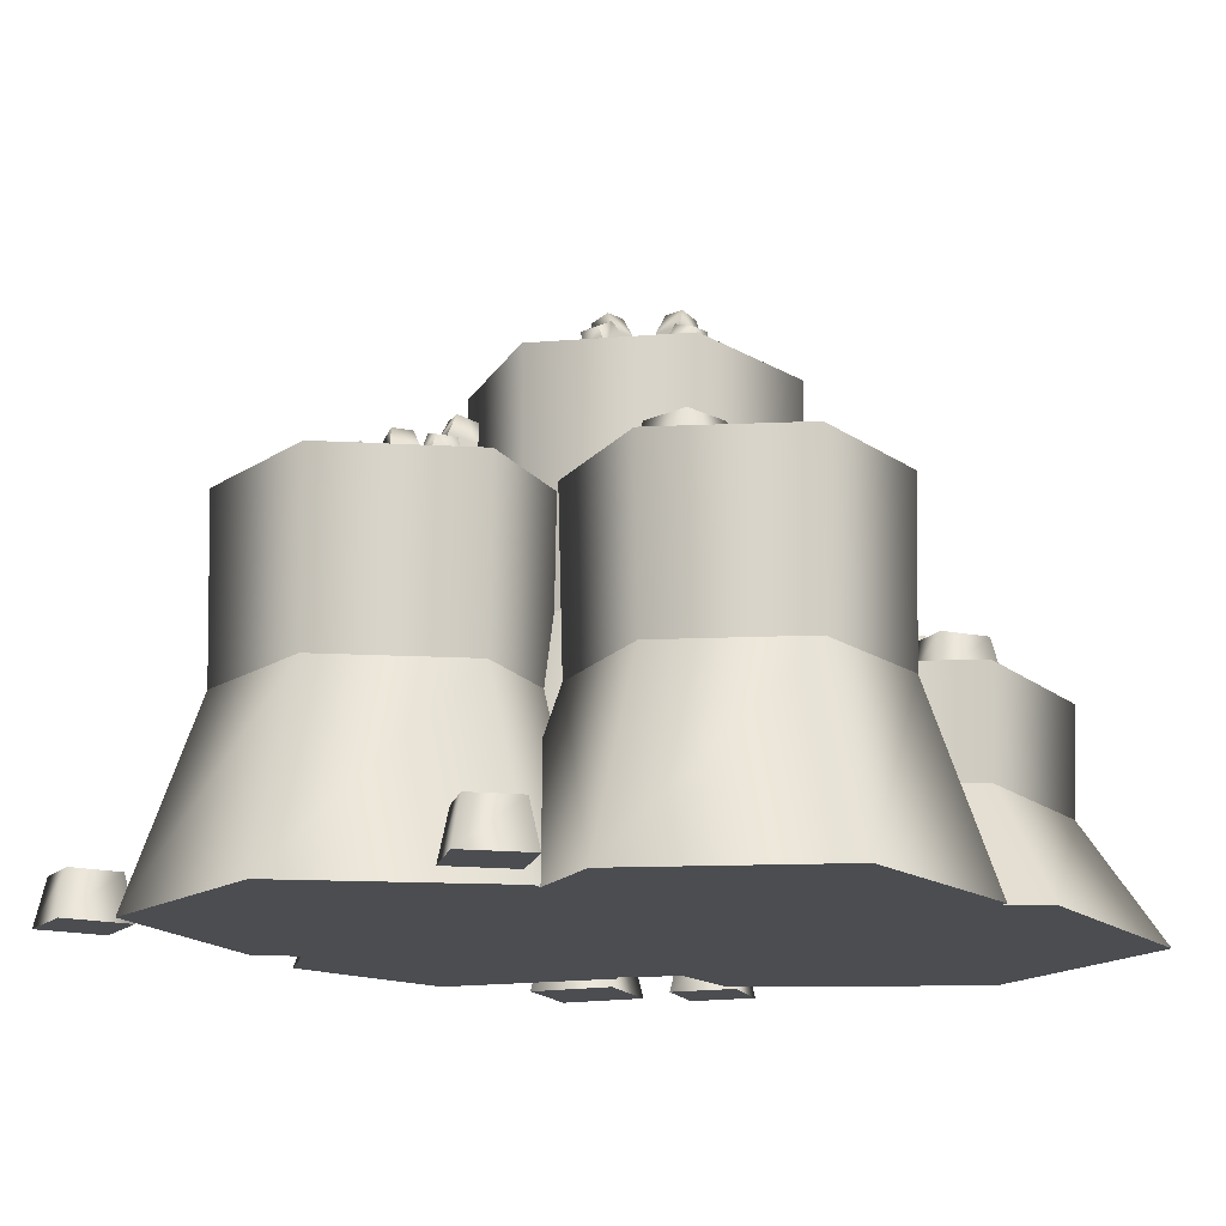
<metadata>
{"format":"obj","ext":"obj","renderer":"f3d","projection":"perspective","resolution":1024,"background":"white","views":[{"elev":-15.7,"azim":-153.0,"up":"+Y"}]}
</metadata>
<code>
g rocks-sand-c
v -0.3126 2.3 -0.3867 1 1 1
v -0.2976 1.2 -0.3729 1 1 1
v 0.3554 2.3 -0.5972 1 1 1
v 0.3509 1.2 -0.5773 1 1 1
v 0.8522 1.2 -0.1179 1 1 1
v 0.705 1.2 0.546 1 1 1
v 0.8717 2.3 -0.124 1 1 1
v 0.72 2.3 0.5598 1 1 1
v -0.009361 4.061e-16 1.047 1 1 1
v 0.05646 1.2 0.7504 1 1 1
v 0.9291 4.061e-16 0.7514 1 1 1
v -0.4448 1.2 0.291 1 1 1
v 0.05205 2.3 0.7703 1 1 1
v -0.4643 2.3 0.2971 1 1 1
v -0.7348 4.061e-16 0.3824 1 1 1
v 0.4168 4.061e-16 -0.8741 1 1 1
v -0.5217 4.061e-16 -0.5783 1 1 1
v 1.142 4.061e-16 -0.2093 1 1 1
v 0.1863 1.679 -1.114 1 1 1
v 0.2046 0.876 -1.104 1 1 1
v 0.7689 1.679 -1.502 1 1 1
v 0.7702 0.876 -1.482 1 1 1
v 1.38 0.876 -1.181 1 1 1
v 1.424 0.876 -0.5023 1 1 1
v 1.397 1.679 -1.192 1 1 1
v 1.442 1.679 -0.4933 1 1 1
v 0.8782 4.061e-16 0.1785 1 1 1
v 0.8585 0.876 -0.1249 1 1 1
v 1.697 4.061e-16 -0.3678 1 1 1
v 0.2487 0.876 -0.4259 1 1 1
v 0.8598 1.679 -0.1045 1 1 1
v 0.2318 1.679 -0.4146 1 1 1
v -0.004112 4.061e-16 -0.2572 1 1 1
v -0.06796 4.061e-16 -1.239 1 1 1
v 0.7505 4.061e-16 -1.785 1 1 1
v 1.633 4.061e-16 -1.35 1 1 1
v -1.336 0.9906 0.9897 1 1 1
v -1.314 0.5168 0.9791 1 1 1
v -1.277 0.9906 0.1653 1 1 1
v -1.257 0.5168 0.1787 1 1 1
v -0.5358 0.5168 -0.1723 1 1 1
v 0.129 0.5168 0.277 1 1 1
v -0.5341 0.9906 -0.1963 1 1 1
v 0.1506 0.9906 0.2665 1 1 1
v 0.3694 4.061e-16 1.278 1 1 1
v 0.07223 0.5168 1.077 1 1 1
v 0.4515 4.061e-16 0.1201 1 1 1
v -0.6493 0.5168 1.428 1 1 1
v 0.09218 0.9906 1.091 1 1 1
v -0.651 0.9906 1.452 1 1 1
v -0.6747 4.061e-16 1.786 1 1 1
v -1.637 4.061e-16 1.136 1 1 1
v -1.555 4.061e-16 -0.02215 1 1 1
v -0.5104 4.061e-16 -0.5301 1 1 1
v 0.4047 1.343 0.2243 1 1 1
v 0.4208 0.7008 0.2215 1 1 1
v 0.5989 1.343 -0.3013 1 1 1
v 0.6093 0.7008 -0.2888 1 1 1
v 1.146 0.7008 -0.3806 1 1 1
v 1.493 0.7008 0.03783 1 1 1
v 1.151 1.343 -0.3959 1 1 1
v 1.509 1.343 0.03507 1 1 1
v 1.46 4.061e-16 0.7352 1 1 1
v 1.305 0.7008 0.5481 1 1 1
v 1.733 4.061e-16 -0.003231 1 1 1
v 0.7684 0.7008 0.6399 1 1 1
v 1.315 1.343 0.5607 1 1 1
v 0.7627 1.343 0.6552 1 1 1
v 0.6841 4.061e-16 0.8681 1 1 1
v 0.4539 4.061e-16 -0.4758 1 1 1
v 0.1811 4.061e-16 0.2626 1 1 1
v 1.23 4.061e-16 -0.6087 1 1 1
v -0.6177 1.646 0.1757 1 1 1
v -0.6149 0.8587 0.1561 1 1 1
v -1.15 1.646 -0.2443 1 1 1
v -1.132 0.8587 -0.2516 1 1 1
v -1.037 0.8587 -0.903 1 1 1
v -0.4253 0.8587 -1.147 1 1 1
v -1.052 1.646 -0.9153 1 1 1
v -0.4225 1.646 -1.166 1 1 1
v 0.3648 0 -0.8478 1 1 1
v 0.09142 0.8587 -0.7388 1 1 1
v -0.3829 0 -1.438 1 1 1
v -0.003372 0.8587 -0.08747 1 1 1
v 0.1098 1.646 -0.7462 1 1 1
v 0.01213 1.646 -0.07523 1 1 1
v 0.2276 0 0.09483 1 1 1
v -1.405 0 -0.1427 1 1 1
v -0.6573 0 0.4473 1 1 1
v -1.268 0 -1.085 1 1 1
v 0.696 4.061e-16 1.62 1 1 1
v 0.6537 4.061e-16 1.323 1 1 1
v 0.399 4.061e-16 1.662 1 1 1
v 0.3567 4.061e-16 1.365 1 1 1
v 0.6219 0.2 1.366 1 1 1
v 0.6536 0.2 1.588 1 1 1
v 0.3991 0.2 1.397 1 1 1
v 0.4309 0.2 1.62 1 1 1
v 0.8076 4.061e-16 1.07 1 1 1
v 0.8446 4.061e-16 1.449 1 1 1
v 1.187 4.061e-16 1.033 1 1 1
v 1.224 4.061e-16 1.412 1 1 1
v 0.8874 0.254 1.397 1 1 1
v 0.8596 0.254 1.113 1 1 1
v 1.172 0.254 1.37 1 1 1
v 1.144 0.254 1.085 1 1 1
v -0.7706 0.9906 0.5057 1 1 1
v -1.001 0.9906 0.3137 1 1 1
v -0.9626 0.9906 0.7362 1 1 1
v -1.193 0.9906 0.5442 1 1 1
v -0.9963 1.191 0.3665 1 1 1
v -0.8234 1.191 0.5106 1 1 1
v -1.14 1.191 0.5394 1 1 1
v -0.9674 1.191 0.6834 1 1 1
v 2.074 4.061e-16 -1.276 1 1 1
v 1.824 4.061e-16 -1.442 1 1 1
v 1.907 4.061e-16 -1.026 1 1 1
v 1.658 4.061e-16 -1.193 1 1 1
v 1.835 0.2 -1.39 1 1 1
v 2.022 0.2 -1.265 1 1 1
v 1.71 0.2 -1.203 1 1 1
v 1.897 0.2 -1.078 1 1 1
v 0.05223 4.061e-16 -1.705 1 1 1
v -0.1388 4.061e-16 -1.936 1 1 1
v -0.1791 4.061e-16 -1.514 1 1 1
v -0.3701 4.061e-16 -1.745 1 1 1
v -0.1438 0.2 -1.883 1 1 1
v -0.0005676 0.2 -1.71 1 1 1
v -0.3173 0.2 -1.74 1 1 1
v -0.1741 0.2 -1.566 1 1 1
v -0.2701 1.646 -0.4447 1 1 1
v -0.1837 1.646 -0.732 1 1 1
v -0.5574 1.646 -0.5311 1 1 1
v -0.471 1.646 -0.8184 1 1 1
v -0.2304 1.846 -0.7069 1 1 1
v -0.2952 1.846 -0.4914 1 1 1
v -0.4459 1.846 -0.7717 1 1 1
v -0.5107 1.846 -0.5562 1 1 1
v -0.575 0.9906 0.862 1 1 1
v -0.4946 0.9906 0.794 1 1 1
v -0.5489 1.219 0.8216 1 1 1
v -0.4521 1.185 0.7424 1 1 1
v -0.7968 1.026 1.119 1 1 1
v -0.8788 1.026 1.019 1 1 1
v -0.8325 1.116 1.125 1 1 1
v -0.8919 1.116 1.052 1 1 1
v -0.473 0.9906 0.9218 1 1 1
v -0.3914 0.9906 1.017 1 1 1
v -0.4497 1.093 0.9396 1 1 1
v -0.3723 1.05 1.034 1 1 1
v -0.8589 0.9906 1.006 1 1 1
v -0.7921 1.091 0.9476 1 1 1
v -0.7492 0.9906 0.9216 1 1 1
v -0.5055 1.305 0.8091 1 1 1
v -0.4354 1.28 0.7517 1 1 1
v -0.4461 1.305 0.8817 1 1 1
v -0.3759 1.28 0.8243 1 1 1
v -0.5059 1.176 1.047 1 1 1
v -0.4333 1.176 0.9878 1 1 1
v -0.4498 1.145 1.116 1 1 1
v -0.3772 1.145 1.056 1 1 1
v -0.829 1.163 1.001 1 1 1
v -0.6761 0.9906 1.011 1 1 1
v -0.7101 1.091 1.048 1 1 1
v -0.5499 1.093 1.022 1 1 1
v -0.5628 0.9906 0.9953 1 1 1
v -0.734 1.219 0.8487 1 1 1
v -0.6338 1.219 0.7667 1 1 1
v -0.6935 0.9906 0.8749 1 1 1
v -0.6161 0.9906 0.8115 1 1 1
v -0.4725 1.05 1.116 1 1 1
v -0.4852 0.9906 1.094 1 1 1
v -0.8038 1.28 0.7352 1 1 1
v -0.7313 1.28 0.6758 1 1 1
v -0.7465 1.305 0.8053 1 1 1
v -0.6739 1.305 0.7459 1 1 1
v -0.7696 1.163 1.073 1 1 1
v -0.5117 0.9906 0.9395 1 1 1
v -0.4669 1.219 0.9218 1 1 1
v -0.3701 1.185 0.8426 1 1 1
v -0.8132 1.185 0.7519 1 1 1
v -0.713 1.185 0.6699 1 1 1
v -0.7616 0.9906 0.7944 1 1 1
v -0.6815 0.9906 0.7289 1 1 1
v -0.429 0.9906 0.8741 1 1 1
v -0.7803 0.9906 1.102 1 1 1
v 0.696 1.679 -0.7408 1 1 1
v 0.6303 1.679 -0.6585 1 1 1
v 0.6782 1.907 -0.6961 1 1 1
v 0.5986 1.873 -0.5997 1 1 1
v 0.864 1.714 -1.036 1 1 1
v 0.9638 1.714 -0.9532 1 1 1
v 0.8978 1.805 -1.049 1 1 1
v 0.9701 1.805 -0.9888 1 1 1
v 0.5843 1.679 -0.7797 1 1 1
v 0.4858 1.679 -0.8577 1 1 1
v 0.5581 1.781 -0.7927 1 1 1
v 0.4638 1.739 -0.8705 1 1 1
v 0.9467 1.679 -0.9367 1 1 1
v 0.8924 1.779 -0.8668 1 1 1
v 0.8553 1.679 -0.8329 1 1 1
v 0.638 1.993 -0.6754 1 1 1
v 0.5803 1.969 -0.6056 1 1 1
v 0.5657 1.993 -0.7352 1 1 1
v 0.508 1.969 -0.6653 1 1 1
v 0.5924 1.864 -0.9091 1 1 1
v 0.5327 1.864 -0.8368 1 1 1
v 0.5241 1.833 -0.9655 1 1 1
v 0.4644 1.833 -0.8932 1 1 1
v 0.9184 1.852 -0.9262 1 1 1
v 0.7664 1.679 -0.9064 1 1 1
v 0.7926 1.779 -0.9492 1 1 1
v 0.6405 1.781 -0.8925 1 1 1
v 0.6582 1.679 -0.8692 1 1 1
v 0.8545 1.907 -0.7585 1 1 1
v 0.7721 1.907 -0.6586 1 1 1
v 0.8098 1.679 -0.7763 1 1 1
v 0.7461 1.679 -0.6992 1 1 1
v 0.5462 1.739 -0.9703 1 1 1
v 0.563 1.679 -0.9512 1 1 1
v 0.9451 1.969 -0.6606 1 1 1
v 0.8853 1.969 -0.5883 1 1 1
v 0.8752 1.993 -0.7183 1 1 1
v 0.8155 1.993 -0.646 1 1 1
v 0.846 1.852 -0.9859 1 1 1
v 0.6189 1.679 -0.8045 1 1 1
v 0.5784 1.907 -0.7785 1 1 1
v 0.4987 1.873 -0.6821 1 1 1
v 0.951 1.873 -0.6789 1 1 1
v 0.8685 1.873 -0.579 1 1 1
v 0.8922 1.679 -0.7106 1 1 1
v 0.8263 1.679 -0.6308 1 1 1
v 0.5505 1.679 -0.7244 1 1 1
v 0.851 1.679 -1.016 1 1 1
v 0.09452 2.3 0.02662 1 1 1
v 0.06856 2.3 0.1288 1 1 1
v 0.09668 2.528 0.07474 1 1 1
v 0.06389 2.494 0.1954 1 1 1
v 0.126 2.335 -0.3112 1 1 1
v 0.251 2.335 -0.2772 1 1 1
v 0.1515 2.426 -0.3369 1 1 1
v 0.242 2.426 -0.3123 1 1 1
v -0.02327 2.3 0.03724 1 1 1
v -0.1452 2.3 0.006819 1 1 1
v -0.05252 2.402 0.03624 1 1 1
v -0.1705 2.36 0.004183 1 1 1
v 0.2422 2.3 -0.2552 1 1 1
v 0.2216 2.4 -0.1691 1 1 1
v 0.2017 2.3 -0.123 1 1 1
v 0.0686 2.614 0.1101 1 1 1
v 0.04484 2.59 0.1975 1 1 1
v -0.02192 2.614 0.0855 1 1 1
v -0.04568 2.59 0.1729 1 1 1
v -0.06926 2.485 -0.08398 1 1 1
v -0.09386 2.485 0.00654 1 1 1
v -0.1547 2.454 -0.1072 1 1 1
v -0.1793 2.454 -0.01669 1 1 1
v 0.2207 2.473 -0.2339 1 1 1
v 0.09043 2.3 -0.1532 1 1 1
v 0.09664 2.4 -0.203 1 1 1
v -0.01858 2.402 -0.08867 1 1 1
v 0.007161 2.3 -0.07473 1 1 1
v 0.2317 2.528 -0.05478 1 1 1
v 0.1977 2.528 0.07014 1 1 1
v 0.1835 2.3 -0.05262 1 1 1
v 0.1573 2.3 0.04392 1 1 1
v -0.1365 2.36 -0.1207 1 1 1
v -0.1134 2.3 -0.1102 1 1 1
v 0.3545 2.59 -0.002936 1 1 1
v 0.3299 2.59 0.08758 1 1 1
v 0.267 2.614 -0.0267 1 1 1
v 0.2424 2.614 0.06382 1 1 1
v 0.1302 2.473 -0.2585 1 1 1
v -0.002025 2.3 0.0003847 1 1 1
v -0.02824 2.528 0.04079 1 1 1
v -0.06103 2.494 0.1614 1 1 1
v 0.3523 2.494 -0.02199 1 1 1
v 0.3184 2.494 0.1029 1 1 1
v 0.2857 2.3 -0.02666 1 1 1
v 0.2585 2.3 0.07322 1 1 1
v -0.03133 2.3 0.1016 1 1 1
v 0.1225 2.3 -0.2877 1 1 1
f 3 2 1
f 2 3 4
f 7 6 5
f 6 7 8
f 11 10 9
f 10 11 6
f 3 5 4
f 5 3 7
f 13 12 10
f 12 13 14
f 10 15 9
f 15 10 12
f 18 17 16
f 17 18 15
f 15 18 9
f 9 18 11
f 5 11 18
f 11 5 6
f 2 16 17
f 16 2 4
f 4 18 16
f 18 4 5
f 12 17 15
f 17 12 2
f 10 8 13
f 8 10 6
f 14 2 12
f 2 14 1
f 21 20 19
f 20 21 22
f 25 24 23
f 24 25 26
f 29 28 27
f 28 29 24
f 21 23 22
f 23 21 25
f 31 30 28
f 30 31 32
f 28 33 27
f 33 28 30
f 35 33 34
f 33 35 36
f 33 36 27
f 27 36 29
f 23 29 36
f 29 23 24
f 20 35 34
f 35 20 22
f 22 36 35
f 36 22 23
f 30 34 33
f 34 30 20
f 28 26 31
f 26 28 24
f 32 20 30
f 20 32 19
f 39 38 37
f 38 39 40
f 43 42 41
f 42 43 44
f 47 46 45
f 46 47 42
f 39 41 40
f 41 39 43
f 49 48 46
f 48 49 50
f 46 51 45
f 51 46 48
f 53 51 52
f 51 53 54
f 51 54 47
f 51 47 45
f 41 47 54
f 47 41 42
f 38 53 52
f 53 38 40
f 40 54 53
f 54 40 41
f 48 52 51
f 52 48 38
f 46 44 49
f 44 46 42
f 50 38 48
f 38 50 37
f 57 56 55
f 56 57 58
f 61 60 59
f 60 61 62
f 65 64 63
f 64 65 60
f 57 59 58
f 59 57 61
f 67 66 64
f 66 67 68
f 64 69 63
f 69 64 66
f 72 71 70
f 71 72 69
f 69 72 65
f 69 65 63
f 59 65 72
f 65 59 60
f 56 70 71
f 70 56 58
f 58 72 70
f 72 58 59
f 66 71 69
f 71 66 56
f 64 62 67
f 62 64 60
f 68 56 66
f 56 68 55
f 75 74 73
f 74 75 76
f 79 78 77
f 78 79 80
f 83 82 81
f 82 83 78
f 75 77 76
f 77 75 79
f 85 84 82
f 84 85 86
f 82 87 81
f 87 82 84
f 90 89 88
f 89 90 87
f 87 90 83
f 87 83 81
f 77 83 90
f 83 77 78
f 74 88 89
f 88 74 76
f 76 90 88
f 90 76 77
f 84 89 87
f 89 84 74
f 82 80 85
f 80 82 78
f 86 74 84
f 74 86 73
f 93 92 91
f 92 93 94
f 97 96 95
f 96 97 98
f 95 91 92
f 91 95 96
f 97 92 94
f 92 97 95
f 96 93 91
f 93 96 98
f 93 97 94
f 97 93 98
f 101 100 99
f 100 101 102
f 105 104 103
f 104 105 106
f 103 99 100
f 99 103 104
f 105 100 102
f 100 105 103
f 104 101 99
f 101 104 106
f 101 105 102
f 105 101 106
f 109 108 107
f 108 109 110
f 113 112 111
f 112 113 114
f 111 107 108
f 107 111 112
f 113 108 110
f 108 113 111
f 112 109 107
f 109 112 114
f 109 113 110
f 113 109 114
f 117 116 115
f 116 117 118
f 121 120 119
f 120 121 122
f 119 115 116
f 115 119 120
f 121 116 118
f 116 121 119
f 120 117 115
f 117 120 122
f 117 121 118
f 121 117 122
f 125 124 123
f 124 125 126
f 129 128 127
f 128 129 130
f 127 123 124
f 123 127 128
f 129 124 126
f 124 129 127
f 128 125 123
f 125 128 130
f 125 129 126
f 129 125 130
f 133 132 131
f 132 133 134
f 137 136 135
f 136 137 138
f 135 131 132
f 131 135 136
f 137 132 134
f 132 137 135
f 136 133 131
f 133 136 138
f 133 137 134
f 137 133 138
f 14 3 1
f 3 14 7
f 7 14 13
f 7 13 8
f 32 21 19
f 21 32 25
f 25 32 31
f 25 31 26
f 50 39 37
f 39 50 43
f 43 50 49
f 43 49 44
f 68 57 55
f 57 68 61
f 61 68 67
f 61 67 62
f 86 75 73
f 75 86 79
f 79 86 85
f 79 85 80
f 141 140 139
f 140 141 142
f 145 144 143
f 144 145 146
f 149 148 147
f 148 149 150
f 152 151 144
f 151 152 153
f 156 155 154
f 155 156 157
f 160 159 158
f 159 160 161
f 162 144 146
f 144 162 152
f 152 163 153
f 163 152 164
f 149 166 165
f 166 149 147
f 169 168 167
f 168 169 170
f 172 150 171
f 150 172 148
f 175 174 173
f 174 175 176
f 149 161 150
f 161 149 159
f 162 164 152
f 164 162 177
f 158 149 165
f 149 158 159
f 160 165 171
f 165 160 158
f 178 141 139
f 141 178 179
f 154 142 141
f 142 154 155
f 150 160 171
f 160 150 161
f 180 156 179
f 156 180 157
f 145 162 146
f 162 145 177
f 173 182 181
f 182 173 174
f 167 173 181
f 173 167 175
f 182 183 181
f 183 182 184
f 167 183 169
f 183 167 181
f 185 179 178
f 179 185 180
f 168 175 167
f 175 168 176
f 171 166 172
f 166 171 165
f 143 151 186
f 151 143 144
f 142 185 140
f 185 142 180
f 155 180 142
f 180 155 157
f 156 141 179
f 141 156 154
f 186 164 143
f 164 186 163
f 143 177 145
f 177 143 164
f 174 168 182
f 168 174 176
f 182 170 184
f 170 182 168
f 189 188 187
f 188 189 190
f 193 192 191
f 192 193 194
f 197 196 195
f 196 197 198
f 200 199 192
f 199 200 201
f 204 203 202
f 203 204 205
f 208 207 206
f 207 208 209
f 210 192 194
f 192 210 200
f 200 211 201
f 211 200 212
f 197 214 213
f 214 197 195
f 217 216 215
f 216 217 218
f 220 198 219
f 198 220 196
f 223 222 221
f 222 223 224
f 197 209 198
f 209 197 207
f 210 212 200
f 212 210 225
f 206 197 213
f 197 206 207
f 208 213 219
f 213 208 206
f 226 189 187
f 189 226 227
f 202 190 189
f 190 202 203
f 198 208 219
f 208 198 209
f 228 204 227
f 204 228 205
f 193 210 194
f 210 193 225
f 221 230 229
f 230 221 222
f 215 221 229
f 221 215 223
f 230 231 229
f 231 230 232
f 215 231 217
f 231 215 229
f 233 227 226
f 227 233 228
f 216 223 215
f 223 216 224
f 219 214 220
f 214 219 213
f 191 199 234
f 199 191 192
f 190 233 188
f 233 190 228
f 203 228 190
f 228 203 205
f 204 189 227
f 189 204 202
f 234 212 191
f 212 234 211
f 191 225 193
f 225 191 212
f 222 216 230
f 216 222 224
f 230 218 232
f 218 230 216
f 237 236 235
f 236 237 238
f 241 240 239
f 240 241 242
f 245 244 243
f 244 245 246
f 248 247 240
f 247 248 249
f 252 251 250
f 251 252 253
f 256 255 254
f 255 256 257
f 258 240 242
f 240 258 248
f 248 259 249
f 259 248 260
f 245 262 261
f 262 245 243
f 265 264 263
f 264 265 266
f 268 246 267
f 246 268 244
f 271 270 269
f 270 271 272
f 245 257 246
f 257 245 255
f 258 260 248
f 260 258 273
f 254 245 261
f 245 254 255
f 256 261 267
f 261 256 254
f 274 237 235
f 237 274 275
f 250 238 237
f 238 250 251
f 246 256 267
f 256 246 257
f 276 252 275
f 252 276 253
f 241 258 242
f 258 241 273
f 269 278 277
f 278 269 270
f 263 269 277
f 269 263 271
f 278 279 277
f 279 278 280
f 263 279 265
f 279 263 277
f 281 275 274
f 275 281 276
f 264 271 263
f 271 264 272
f 267 262 268
f 262 267 261
f 239 247 282
f 247 239 240
f 238 281 236
f 281 238 276
f 251 276 238
f 276 251 253
f 252 237 275
f 237 252 250
f 282 260 239
f 260 282 259
f 239 273 241
f 273 239 260
f 270 264 278
f 264 270 272
f 278 266 280
f 266 278 264
g rocks-sand-c
f 3 2 1
f 2 3 4
f 7 6 5
f 6 7 8
f 11 10 9
f 10 11 6
f 3 5 4
f 5 3 7
f 13 12 10
f 12 13 14
f 10 15 9
f 15 10 12
f 18 17 16
f 17 18 15
f 15 18 9
f 9 18 11
f 5 11 18
f 11 5 6
f 2 16 17
f 16 2 4
f 4 18 16
f 18 4 5
f 12 17 15
f 17 12 2
f 10 8 13
f 8 10 6
f 14 2 12
f 2 14 1
f 21 20 19
f 20 21 22
f 25 24 23
f 24 25 26
f 29 28 27
f 28 29 24
f 21 23 22
f 23 21 25
f 31 30 28
f 30 31 32
f 28 33 27
f 33 28 30
f 35 33 34
f 33 35 36
f 33 36 27
f 27 36 29
f 23 29 36
f 29 23 24
f 20 35 34
f 35 20 22
f 22 36 35
f 36 22 23
f 30 34 33
f 34 30 20
f 28 26 31
f 26 28 24
f 32 20 30
f 20 32 19
f 39 38 37
f 38 39 40
f 43 42 41
f 42 43 44
f 47 46 45
f 46 47 42
f 39 41 40
f 41 39 43
f 49 48 46
f 48 49 50
f 46 51 45
f 51 46 48
f 53 51 52
f 51 53 54
f 51 54 47
f 51 47 45
f 41 47 54
f 47 41 42
f 38 53 52
f 53 38 40
f 40 54 53
f 54 40 41
f 48 52 51
f 52 48 38
f 46 44 49
f 44 46 42
f 50 38 48
f 38 50 37
f 57 56 55
f 56 57 58
f 61 60 59
f 60 61 62
f 65 64 63
f 64 65 60
f 57 59 58
f 59 57 61
f 67 66 64
f 66 67 68
f 64 69 63
f 69 64 66
f 72 71 70
f 71 72 69
f 69 72 65
f 69 65 63
f 59 65 72
f 65 59 60
f 56 70 71
f 70 56 58
f 58 72 70
f 72 58 59
f 66 71 69
f 71 66 56
f 64 62 67
f 62 64 60
f 68 56 66
f 56 68 55
f 75 74 73
f 74 75 76
f 79 78 77
f 78 79 80
f 83 82 81
f 82 83 78
f 75 77 76
f 77 75 79
f 85 84 82
f 84 85 86
f 82 87 81
f 87 82 84
f 90 89 88
f 89 90 87
f 87 90 83
f 87 83 81
f 77 83 90
f 83 77 78
f 74 88 89
f 88 74 76
f 76 90 88
f 90 76 77
f 84 89 87
f 89 84 74
f 82 80 85
f 80 82 78
f 86 74 84
f 74 86 73
f 93 92 91
f 92 93 94
f 97 96 95
f 96 97 98
f 95 91 92
f 91 95 96
f 97 92 94
f 92 97 95
f 96 93 91
f 93 96 98
f 93 97 94
f 97 93 98
f 101 100 99
f 100 101 102
f 105 104 103
f 104 105 106
f 103 99 100
f 99 103 104
f 105 100 102
f 100 105 103
f 104 101 99
f 101 104 106
f 101 105 102
f 105 101 106
f 109 108 107
f 108 109 110
f 113 112 111
f 112 113 114
f 111 107 108
f 107 111 112
f 113 108 110
f 108 113 111
f 112 109 107
f 109 112 114
f 109 113 110
f 113 109 114
f 117 116 115
f 116 117 118
f 121 120 119
f 120 121 122
f 119 115 116
f 115 119 120
f 121 116 118
f 116 121 119
f 120 117 115
f 117 120 122
f 117 121 118
f 121 117 122
f 125 124 123
f 124 125 126
f 129 128 127
f 128 129 130
f 127 123 124
f 123 127 128
f 129 124 126
f 124 129 127
f 128 125 123
f 125 128 130
f 125 129 126
f 129 125 130
f 133 132 131
f 132 133 134
f 137 136 135
f 136 137 138
f 135 131 132
f 131 135 136
f 137 132 134
f 132 137 135
f 136 133 131
f 133 136 138
f 133 137 134
f 137 133 138
f 14 3 1
f 3 14 7
f 7 14 13
f 7 13 8
f 32 21 19
f 21 32 25
f 25 32 31
f 25 31 26
f 50 39 37
f 39 50 43
f 43 50 49
f 43 49 44
f 68 57 55
f 57 68 61
f 61 68 67
f 61 67 62
f 86 75 73
f 75 86 79
f 79 86 85
f 79 85 80
f 141 140 139
f 140 141 142
f 145 144 143
f 144 145 146
f 149 148 147
f 148 149 150
f 152 151 144
f 151 152 153
f 156 155 154
f 155 156 157
f 160 159 158
f 159 160 161
f 162 144 146
f 144 162 152
f 152 163 153
f 163 152 164
f 149 166 165
f 166 149 147
f 169 168 167
f 168 169 170
f 172 150 171
f 150 172 148
f 175 174 173
f 174 175 176
f 149 161 150
f 161 149 159
f 162 164 152
f 164 162 177
f 158 149 165
f 149 158 159
f 160 165 171
f 165 160 158
f 178 141 139
f 141 178 179
f 154 142 141
f 142 154 155
f 150 160 171
f 160 150 161
f 180 156 179
f 156 180 157
f 145 162 146
f 162 145 177
f 173 182 181
f 182 173 174
f 167 173 181
f 173 167 175
f 182 183 181
f 183 182 184
f 167 183 169
f 183 167 181
f 185 179 178
f 179 185 180
f 168 175 167
f 175 168 176
f 171 166 172
f 166 171 165
f 143 151 186
f 151 143 144
f 142 185 140
f 185 142 180
f 155 180 142
f 180 155 157
f 156 141 179
f 141 156 154
f 186 164 143
f 164 186 163
f 143 177 145
f 177 143 164
f 174 168 182
f 168 174 176
f 182 170 184
f 170 182 168
f 189 188 187
f 188 189 190
f 193 192 191
f 192 193 194
f 197 196 195
f 196 197 198
f 200 199 192
f 199 200 201
f 204 203 202
f 203 204 205
f 208 207 206
f 207 208 209
f 210 192 194
f 192 210 200
f 200 211 201
f 211 200 212
f 197 214 213
f 214 197 195
f 217 216 215
f 216 217 218
f 220 198 219
f 198 220 196
f 223 222 221
f 222 223 224
f 197 209 198
f 209 197 207
f 210 212 200
f 212 210 225
f 206 197 213
f 197 206 207
f 208 213 219
f 213 208 206
f 226 189 187
f 189 226 227
f 202 190 189
f 190 202 203
f 198 208 219
f 208 198 209
f 228 204 227
f 204 228 205
f 193 210 194
f 210 193 225
f 221 230 229
f 230 221 222
f 215 221 229
f 221 215 223
f 230 231 229
f 231 230 232
f 215 231 217
f 231 215 229
f 233 227 226
f 227 233 228
f 216 223 215
f 223 216 224
f 219 214 220
f 214 219 213
f 191 199 234
f 199 191 192
f 190 233 188
f 233 190 228
f 203 228 190
f 228 203 205
f 204 189 227
f 189 204 202
f 234 212 191
f 212 234 211
f 191 225 193
f 225 191 212
f 222 216 230
f 216 222 224
f 230 218 232
f 218 230 216
f 237 236 235
f 236 237 238
f 241 240 239
f 240 241 242
f 245 244 243
f 244 245 246
f 248 247 240
f 247 248 249
f 252 251 250
f 251 252 253
f 256 255 254
f 255 256 257
f 258 240 242
f 240 258 248
f 248 259 249
f 259 248 260
f 245 262 261
f 262 245 243
f 265 264 263
f 264 265 266
f 268 246 267
f 246 268 244
f 271 270 269
f 270 271 272
f 245 257 246
f 257 245 255
f 258 260 248
f 260 258 273
f 254 245 261
f 245 254 255
f 256 261 267
f 261 256 254
f 274 237 235
f 237 274 275
f 250 238 237
f 238 250 251
f 246 256 267
f 256 246 257
f 276 252 275
f 252 276 253
f 241 258 242
f 258 241 273
f 269 278 277
f 278 269 270
f 263 269 277
f 269 263 271
f 278 279 277
f 279 278 280
f 263 279 265
f 279 263 277
f 281 275 274
f 275 281 276
f 264 271 263
f 271 264 272
f 267 262 268
f 262 267 261
f 239 247 282
f 247 239 240
f 238 281 236
f 281 238 276
f 251 276 238
f 276 251 253
f 252 237 275
f 237 252 250
f 282 260 239
f 260 282 259
f 239 273 241
f 273 239 260
f 270 264 278
f 264 270 272
f 278 266 280
f 266 278 264

</code>
